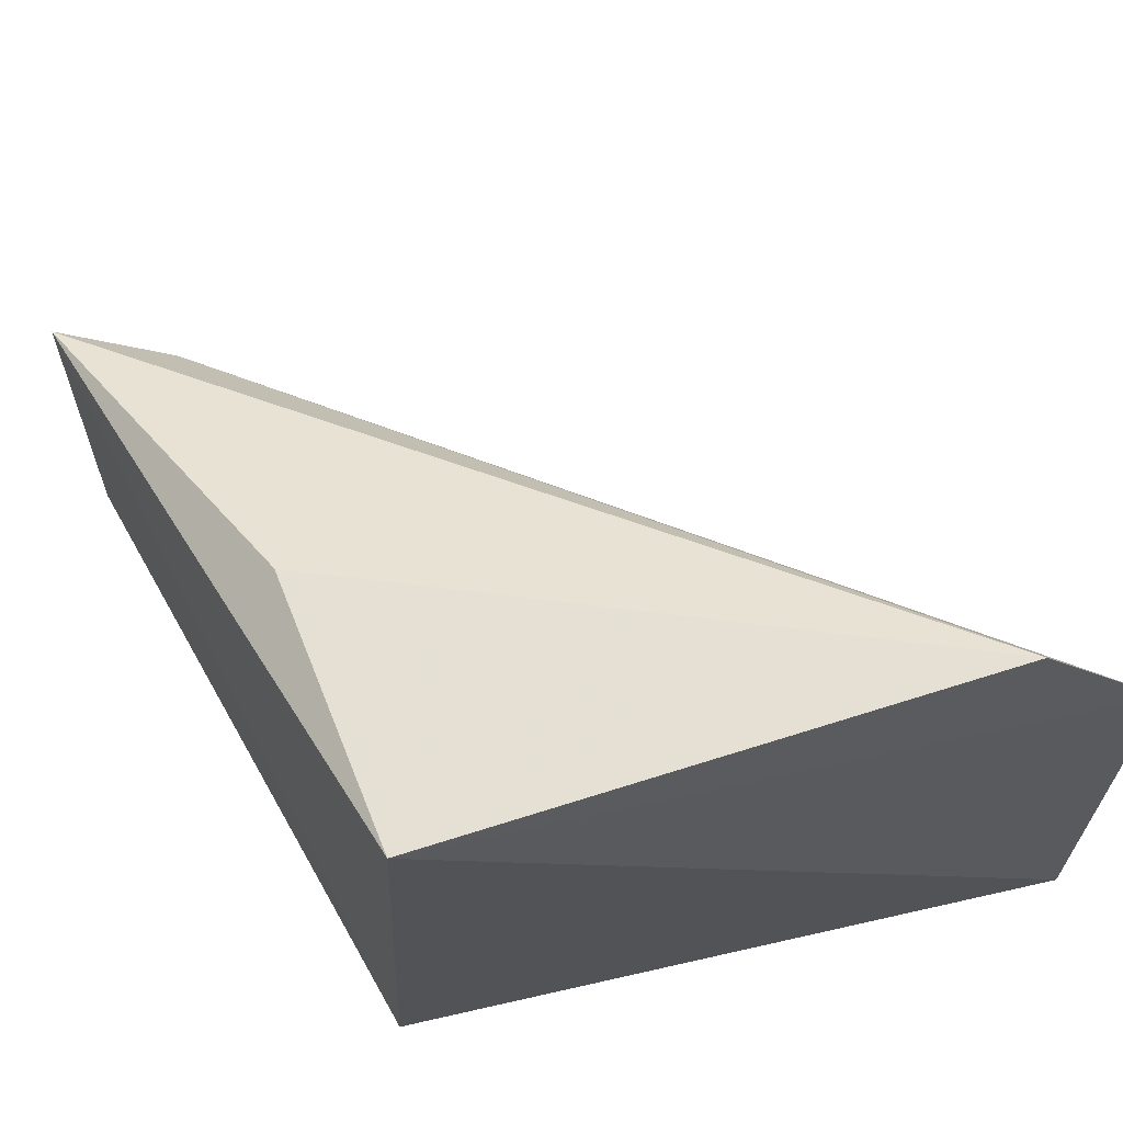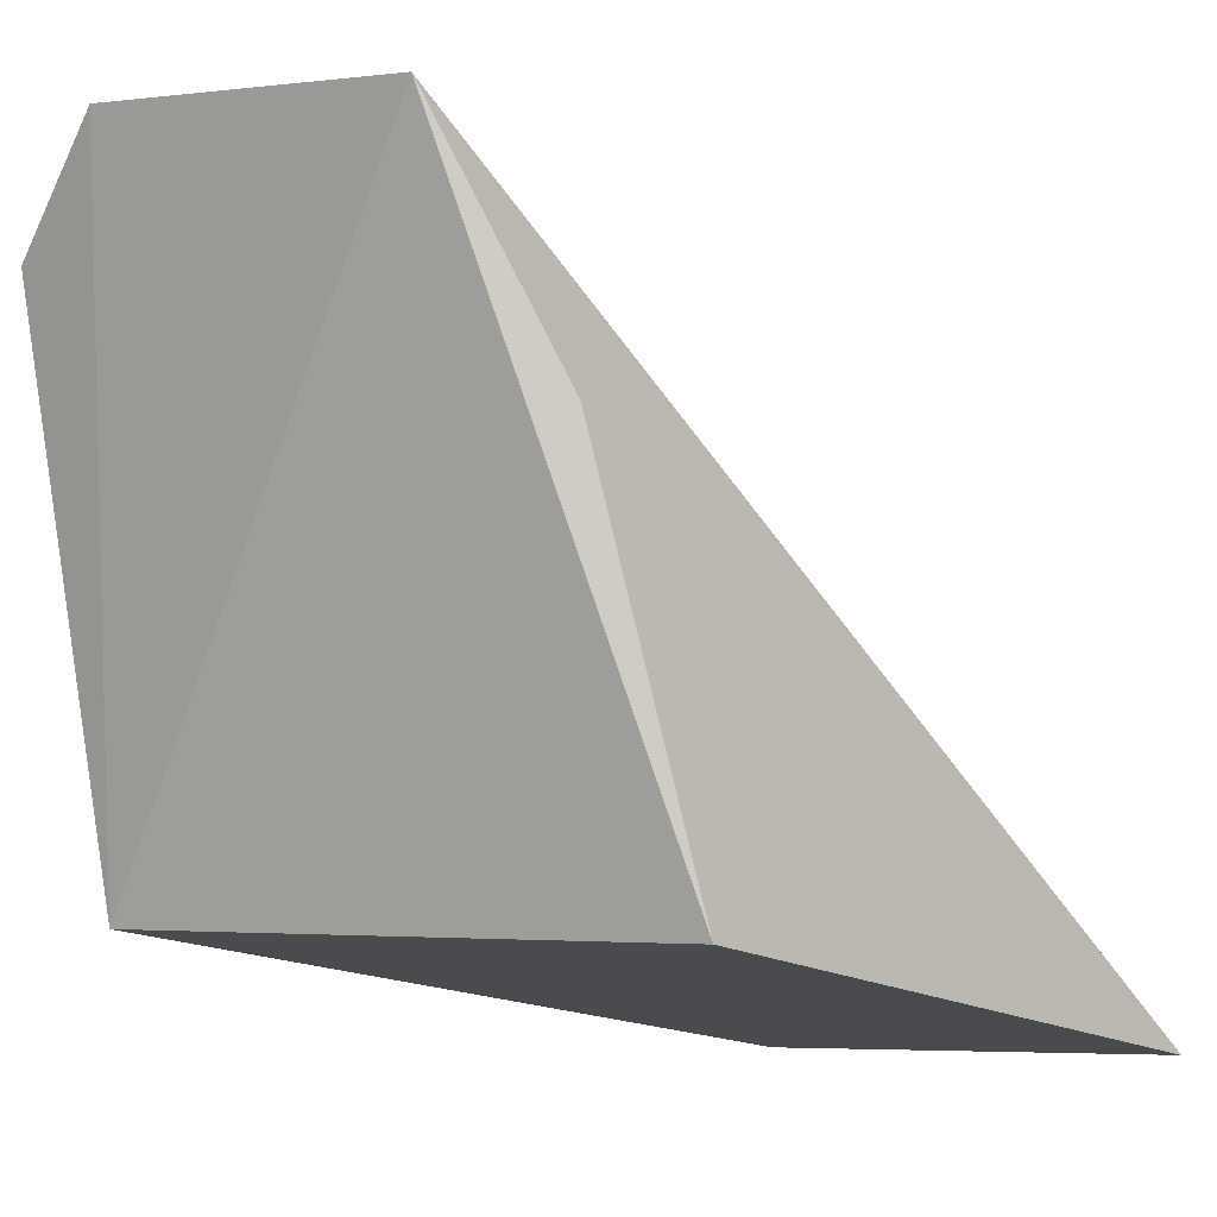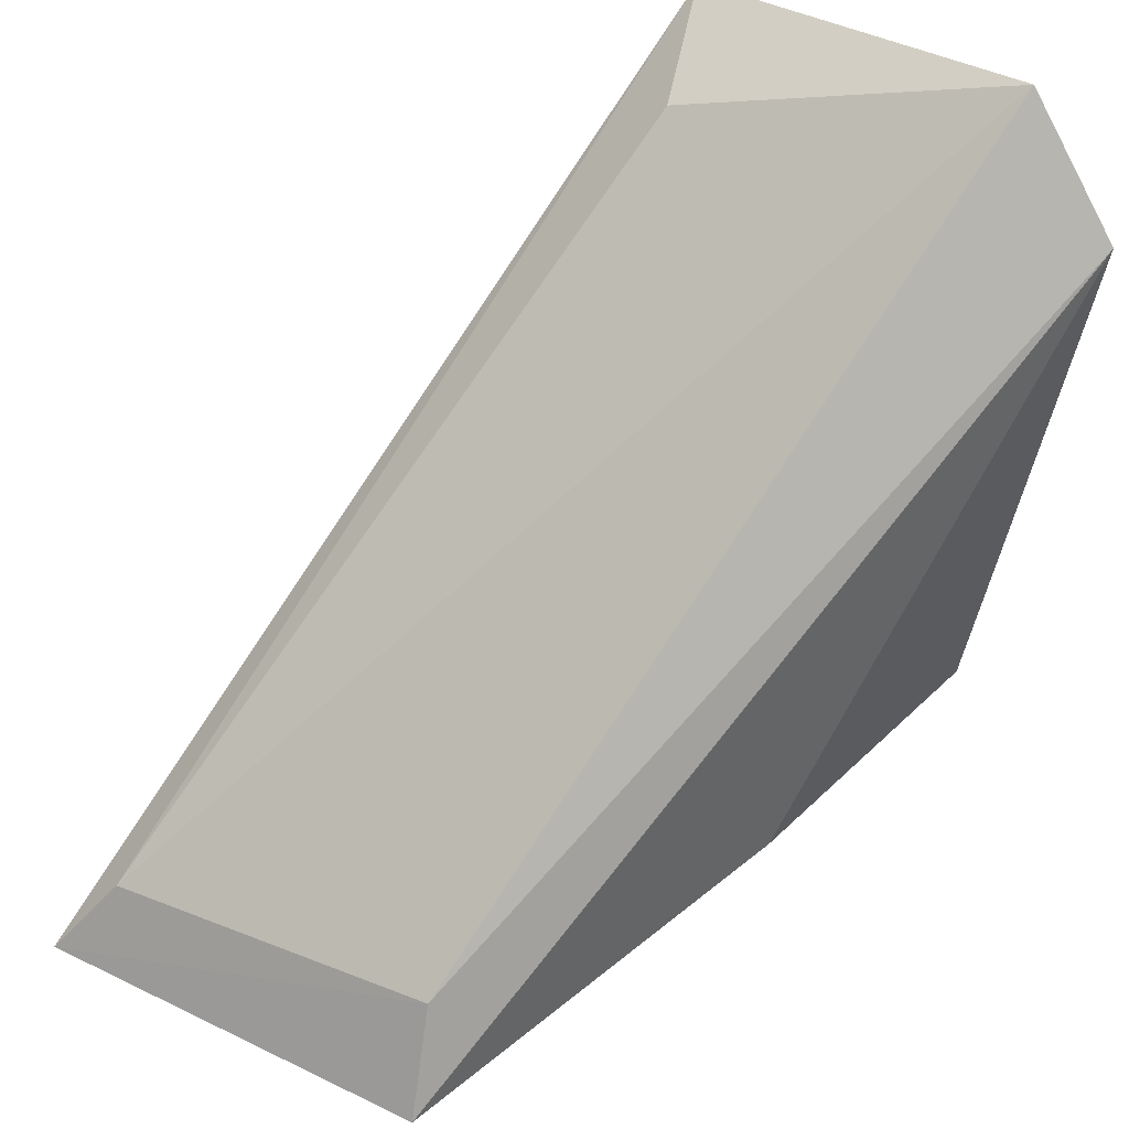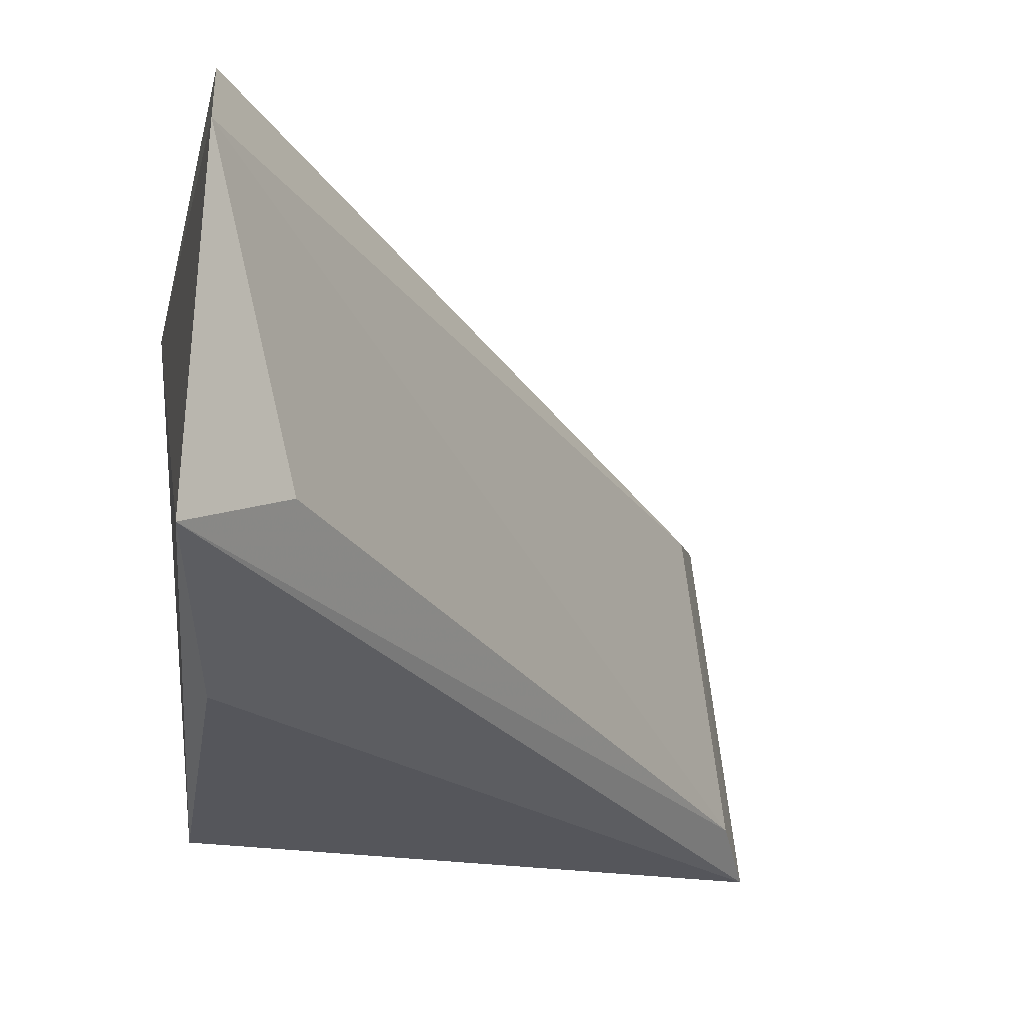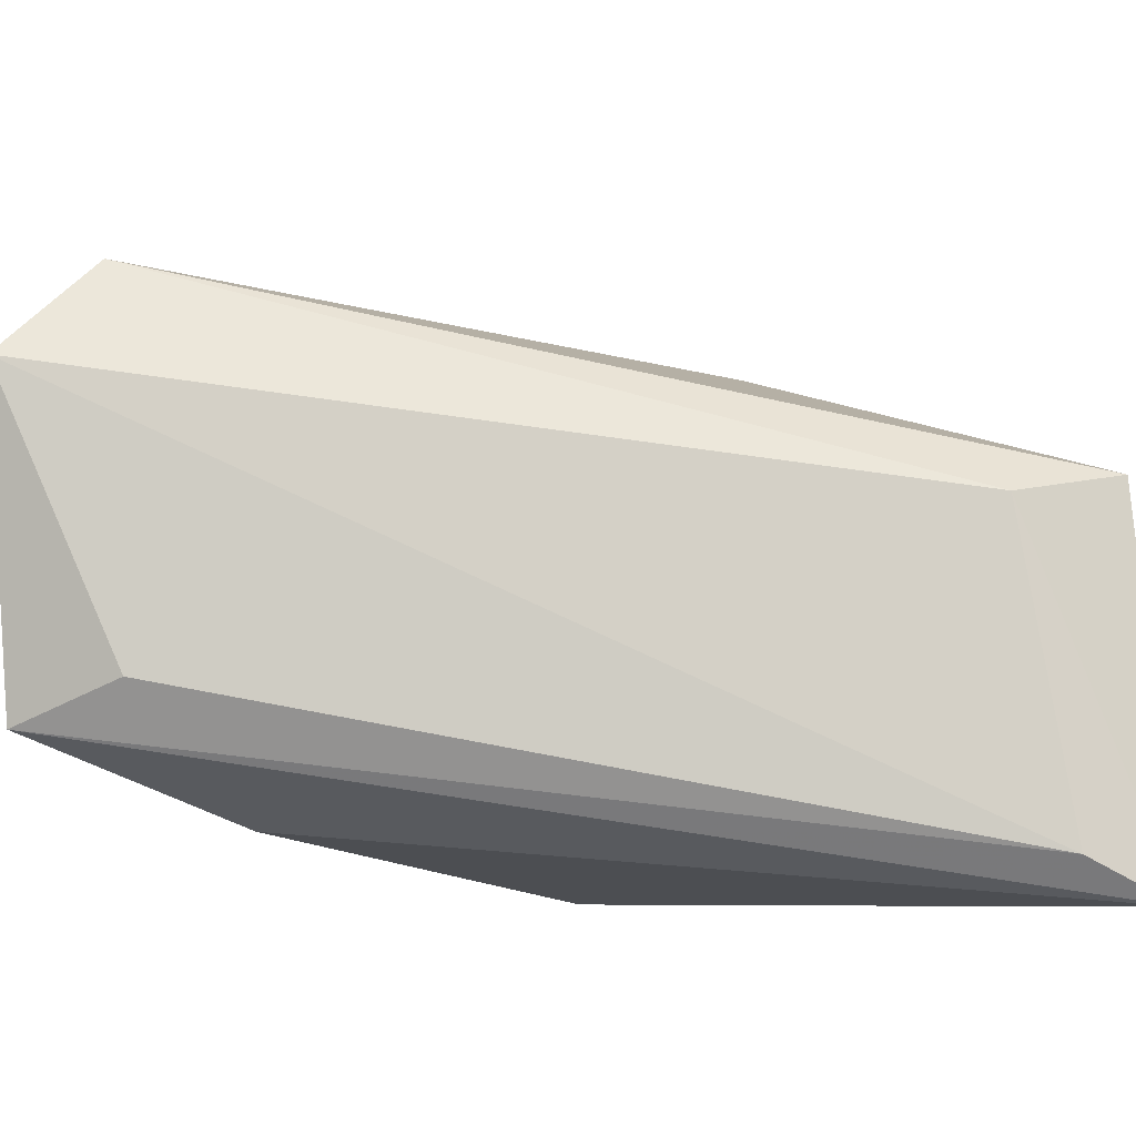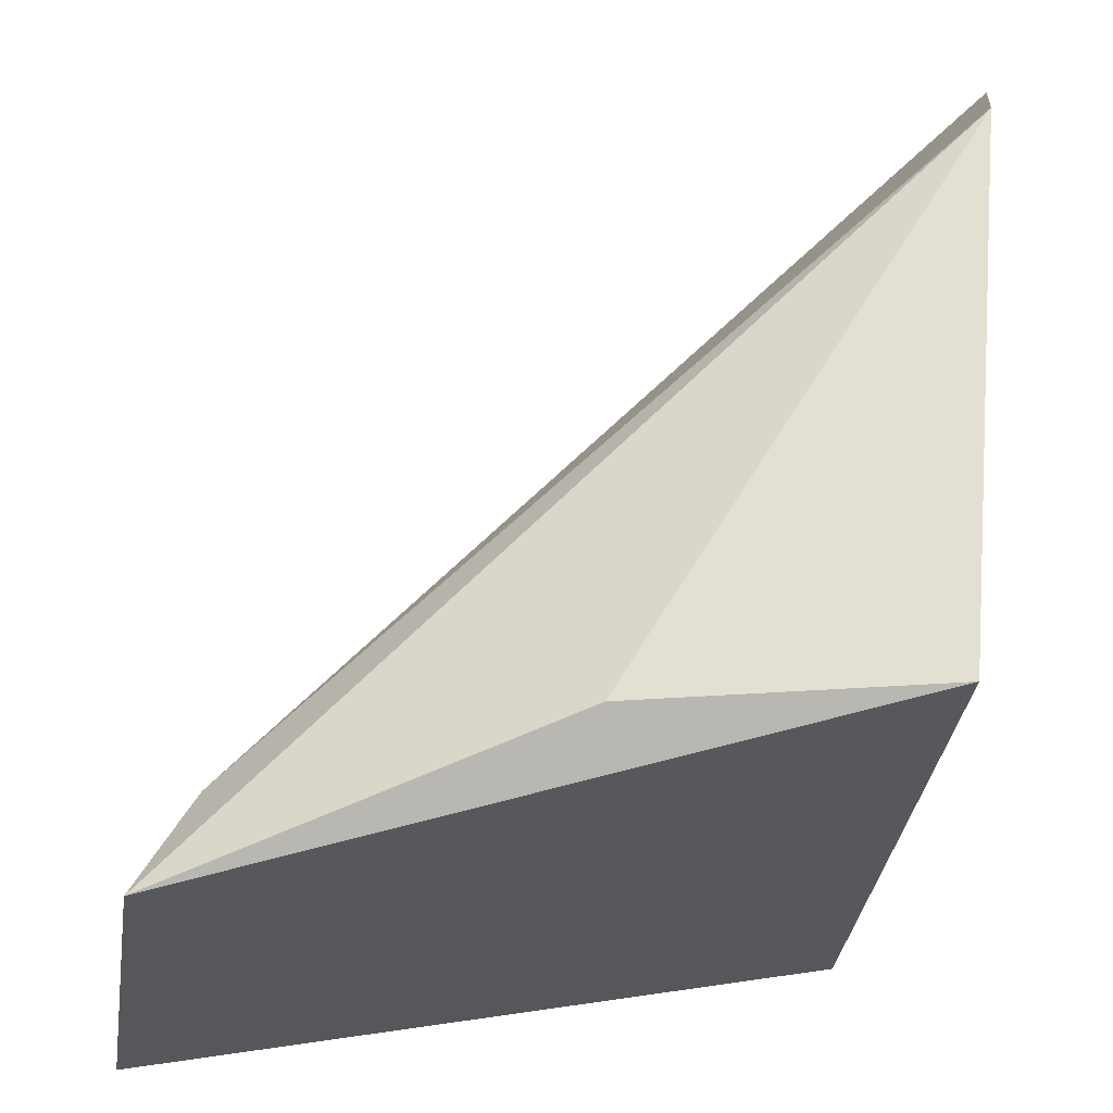
<metadata>
{"format":"obj","ext":"obj","renderer":"f3d","projection":"perspective","resolution":1024,"background":"white","views":[{"elev":61.5,"azim":70.0,"up":"+Z"},{"elev":-4.9,"azim":128.9,"up":"+Y"},{"elev":44.4,"azim":-53.5,"up":"+Y"},{"elev":-16.9,"azim":162.3,"up":"+Z"},{"elev":-6.6,"azim":-132.7,"up":"+Z"},{"elev":-32.0,"azim":-1.4,"up":"+Y"}]}
</metadata>
<code>
v -0.07065 0.02773 0.03594
v -0.07212 0.009883 0.03367
v -0.07393 0.009764 0.01505
v -0.09648 0.006102 0.01512
v -0.09476 0.005893 0.02842
v -0.06957 0.03026 0.02062
v -0.08191 0.009699 0.03267
v -0.0699 0.03149 0.0324
v -0.07206 0.02242 0.01749
v -0.09297 0.009407 0.02776
v -0.07335 0.02846 0.02218
v -0.09483 0.008708 0.01669
f 5 3 2
f 5 4 3
f 6 2 3
f 7 5 2
f 7 2 1
f 7 1 5
f 8 1 2
f 8 2 6
f 9 6 3
f 9 3 4
f 9 4 6
f 10 5 1
f 10 1 8
f 10 4 5
f 11 8 6
f 12 11 6
f 12 6 4
f 12 4 10
f 12 10 8
f 12 8 11

</code>
